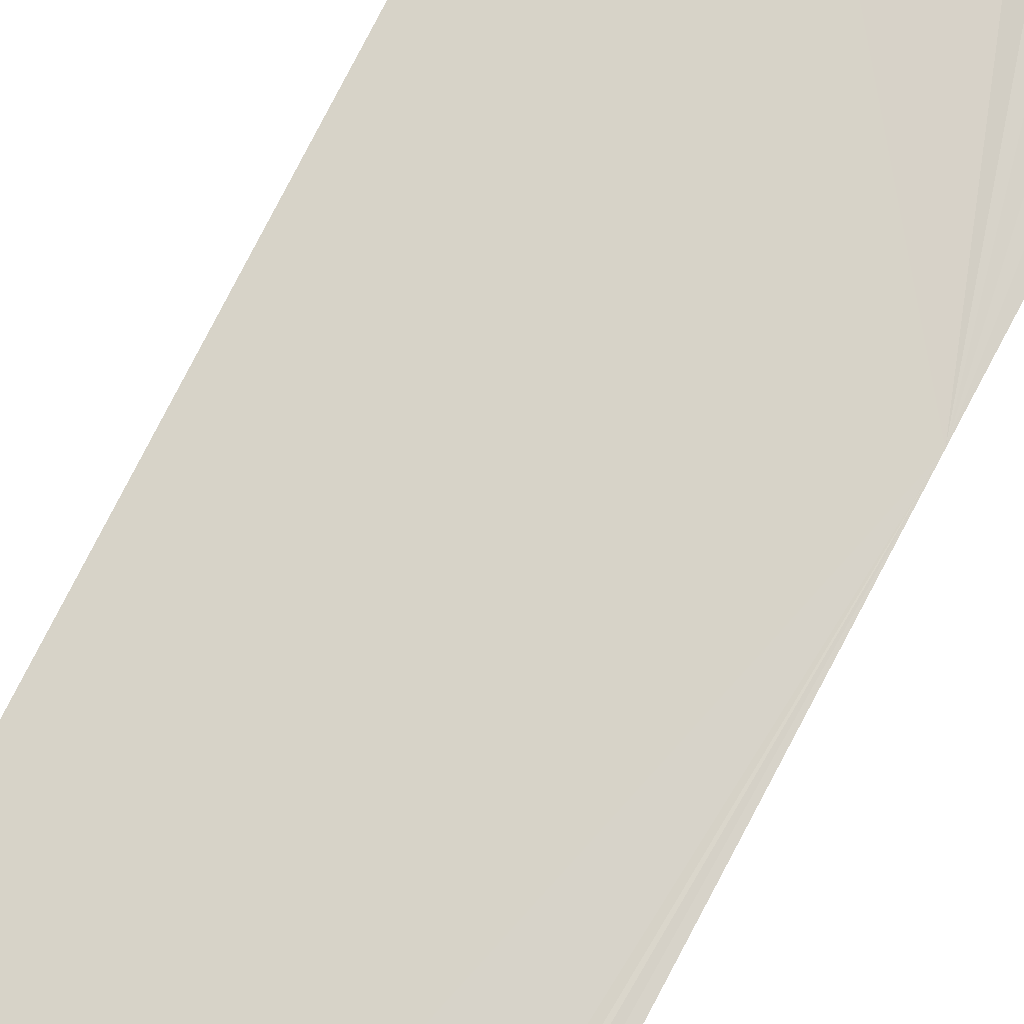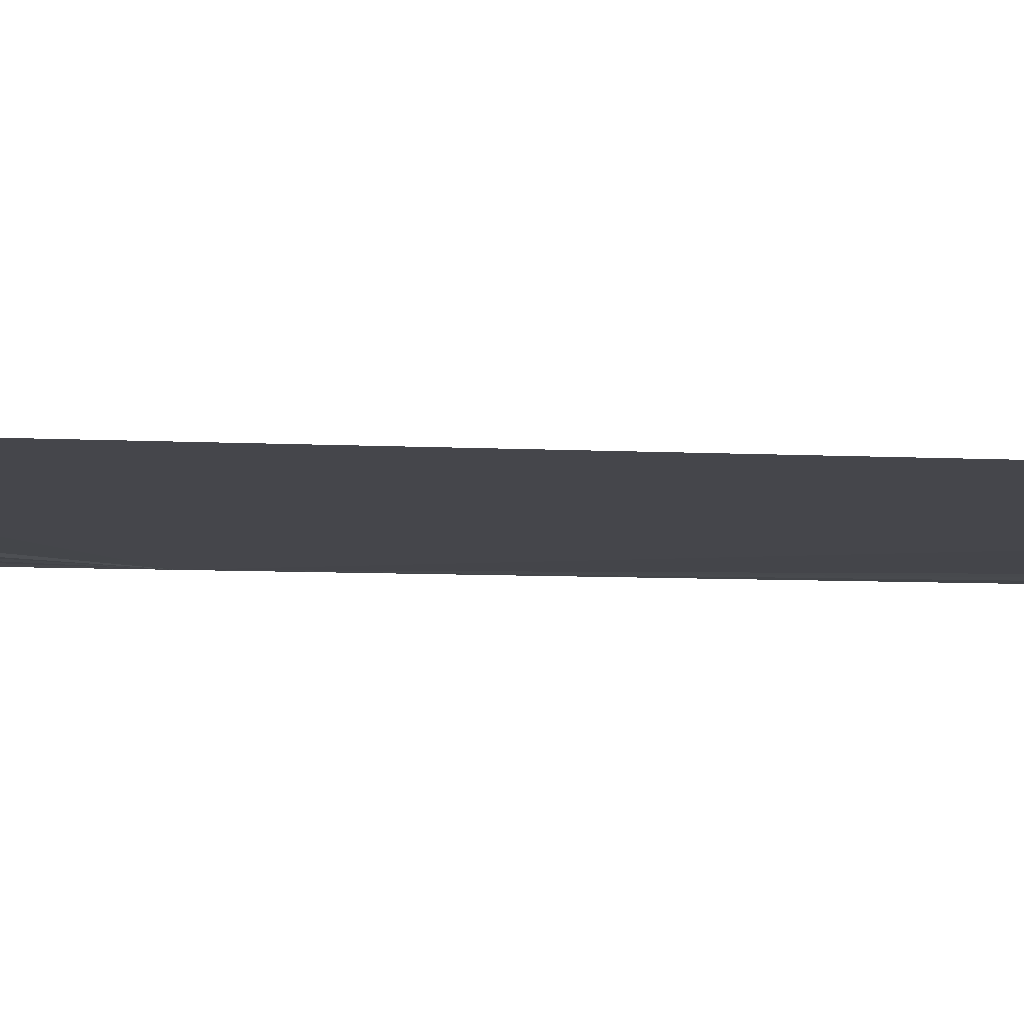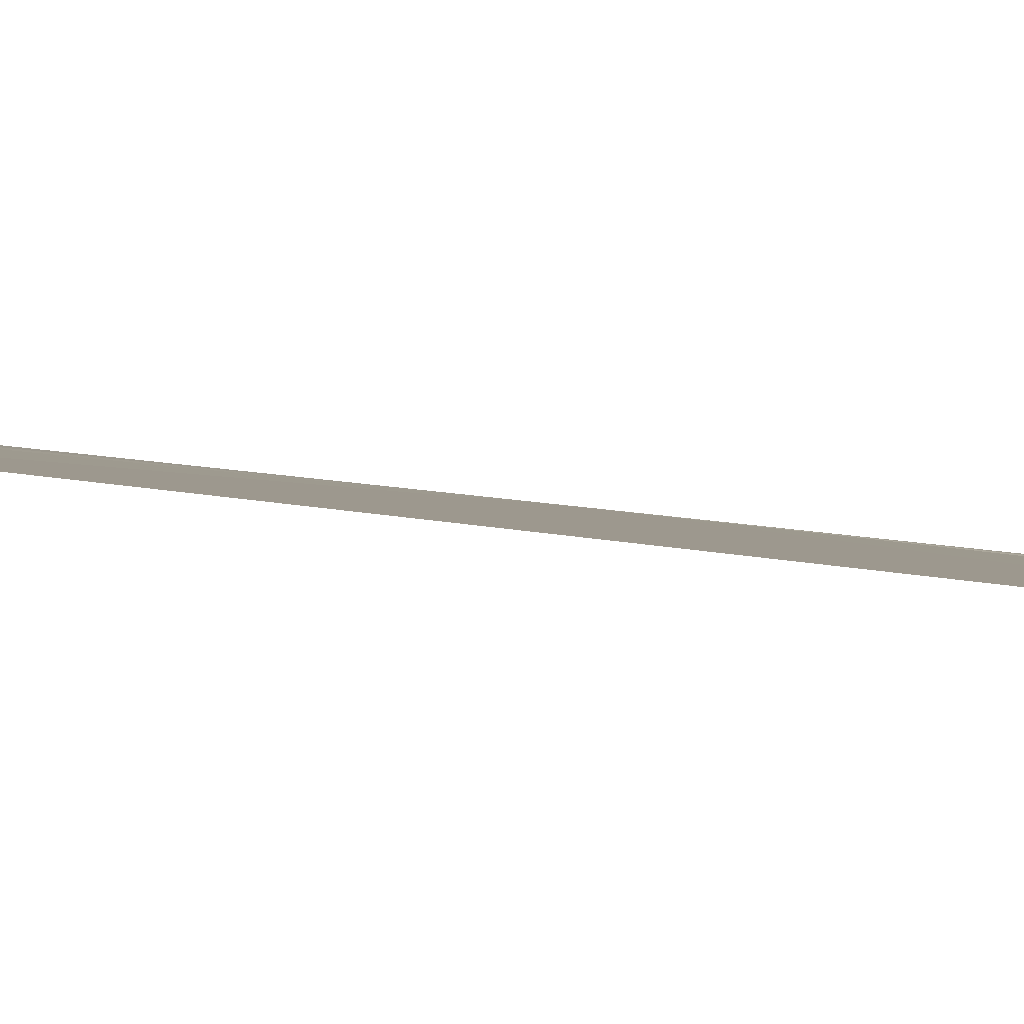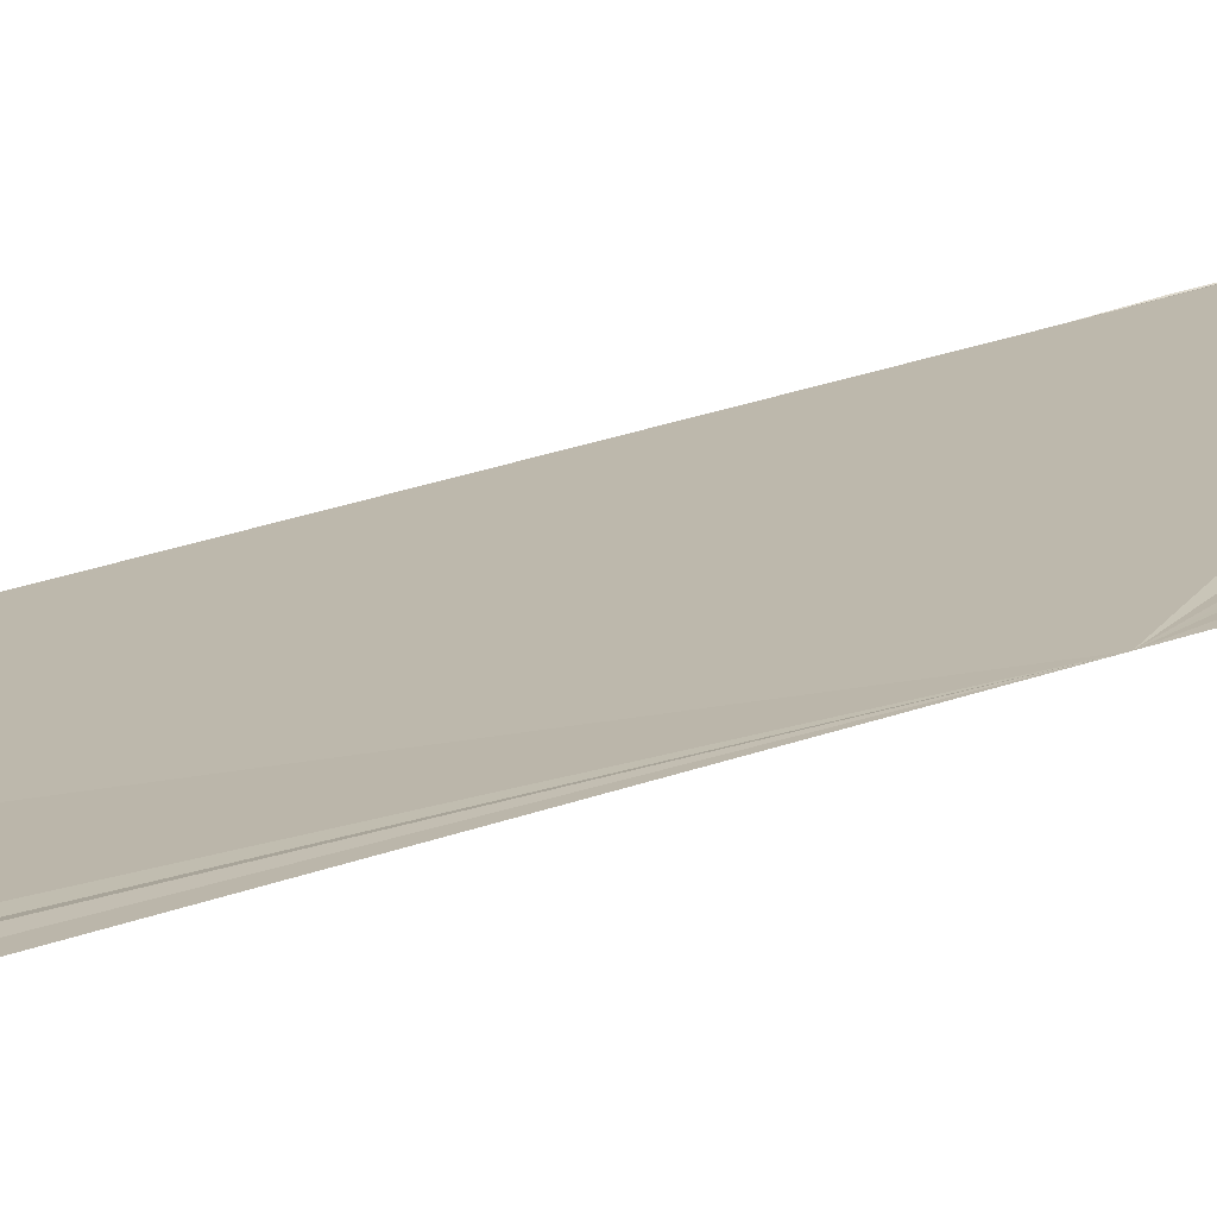
<metadata>
{"format":"obj","ext":"obj","renderer":"f3d","projection":"perspective","resolution":1024,"background":"white","views":[{"elev":75.3,"azim":27.2,"up":"+Y"},{"elev":-4.2,"azim":-103.4,"up":"+Y"},{"elev":5.6,"azim":-42.4,"up":"+Y"},{"elev":10.7,"azim":35.7,"up":"+Y"}]}
</metadata>
<code>
o my_crack_surf1_515
v 165.1 -6.973 3422
v 191.9 -10.15 3300
v 191.9 -10.15 3681
v 191.9 -10.15 4113
v 185.7 -10.02 4105
v 181.9 -9.29 4098
v 173.8 -8.004 4113
v 147.4 -5.976 3430
v 182.5 -10.23 3309
v 176.7 -10.51 3302
v 172.4 -10.01 3307
v 159 -8.444 3348
v 162.7 -9.018 3330
v 168.3 -7.914 3384
v 154.7 -7.574 3384
v 173.7 -8.377 3938
v 145.5 -5.869 3868
v 168.9 -9.675 3312
v 166.1 -9.569 3318
v 176.8 -8.949 3973
v 129.9 -6.044 3973
v 145.4 -6.424 3985
v 189.3 -10.26 3308
v 185.7 -9.86 4113
v 131.4 -4.901 4055
v 151.4 -6.059 4113
v 130.9 -7.558 4024
v 147.1 -6.728 4002
v 189.7 -10.33 3300
v 130.9 -5.615 4113
v 182.5 -10.8 3298
v 128.7 -3.922 3821
v 143.1 -5.301 3451
v 128.9 -3.204 3599
v 130.7 -6.571 3998
v 130.3 -7.219 4008
v 129 -3.83 3929
v 129.6 -3.312 3919
v 130.4 -5.642 3948
v 129.2 -2.774 3543
v 130.2 -2.365 3510
v 128.9 -2.543 3531
v 128.9 -3.55 3875
v 128.8 -2.966 3583
v 131.1 -4.268 3478
v 188.5 -11.06 3296
v 139 -4.655 3467
f 1 2 3
f 4 5 6
f 7 6 5
f 1 3 8
f 9 11 10
f 12 13 14
f 15 1 8
f 15 12 14
f 3 16 17
f 18 9 19
f 20 21 16
f 20 22 21
f 13 23 14
f 14 23 2
f 5 24 7
f 4 24 5
f 7 26 25
f 3 7 20
f 25 27 7
f 28 7 27
f 9 23 13
f 2 23 29
f 26 30 25
f 9 13 19
f 31 9 10
f 16 3 20
f 3 17 32
f 33 8 3
f 32 34 3
f 35 28 36
f 37 38 39
f 35 22 28
f 34 40 41
f 3 4 6
f 3 6 7
f 40 42 41
f 20 28 22
f 34 41 3
f 35 21 22
f 43 32 17
f 20 7 28
f 36 28 27
f 43 17 38
f 40 34 44
f 1 14 2
f 16 39 38
f 16 21 39
f 29 9 31
f 41 45 3
f 46 29 31
f 18 11 9
f 14 1 15
f 45 47 3
f 33 3 47
f 23 9 29
f 16 38 17

</code>
